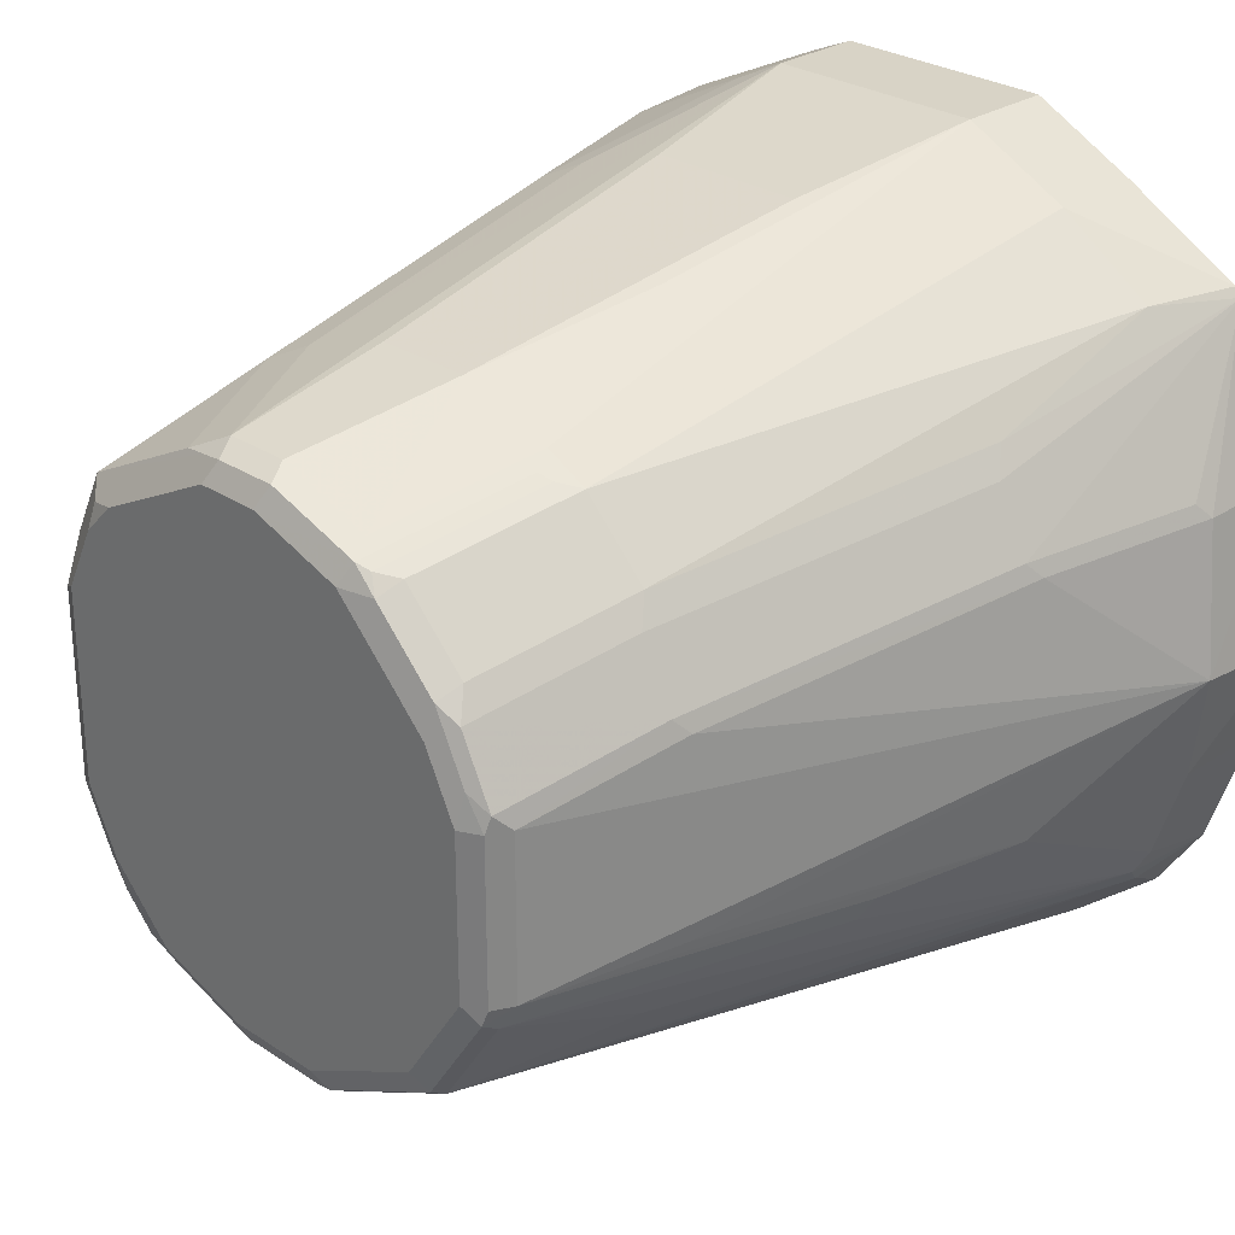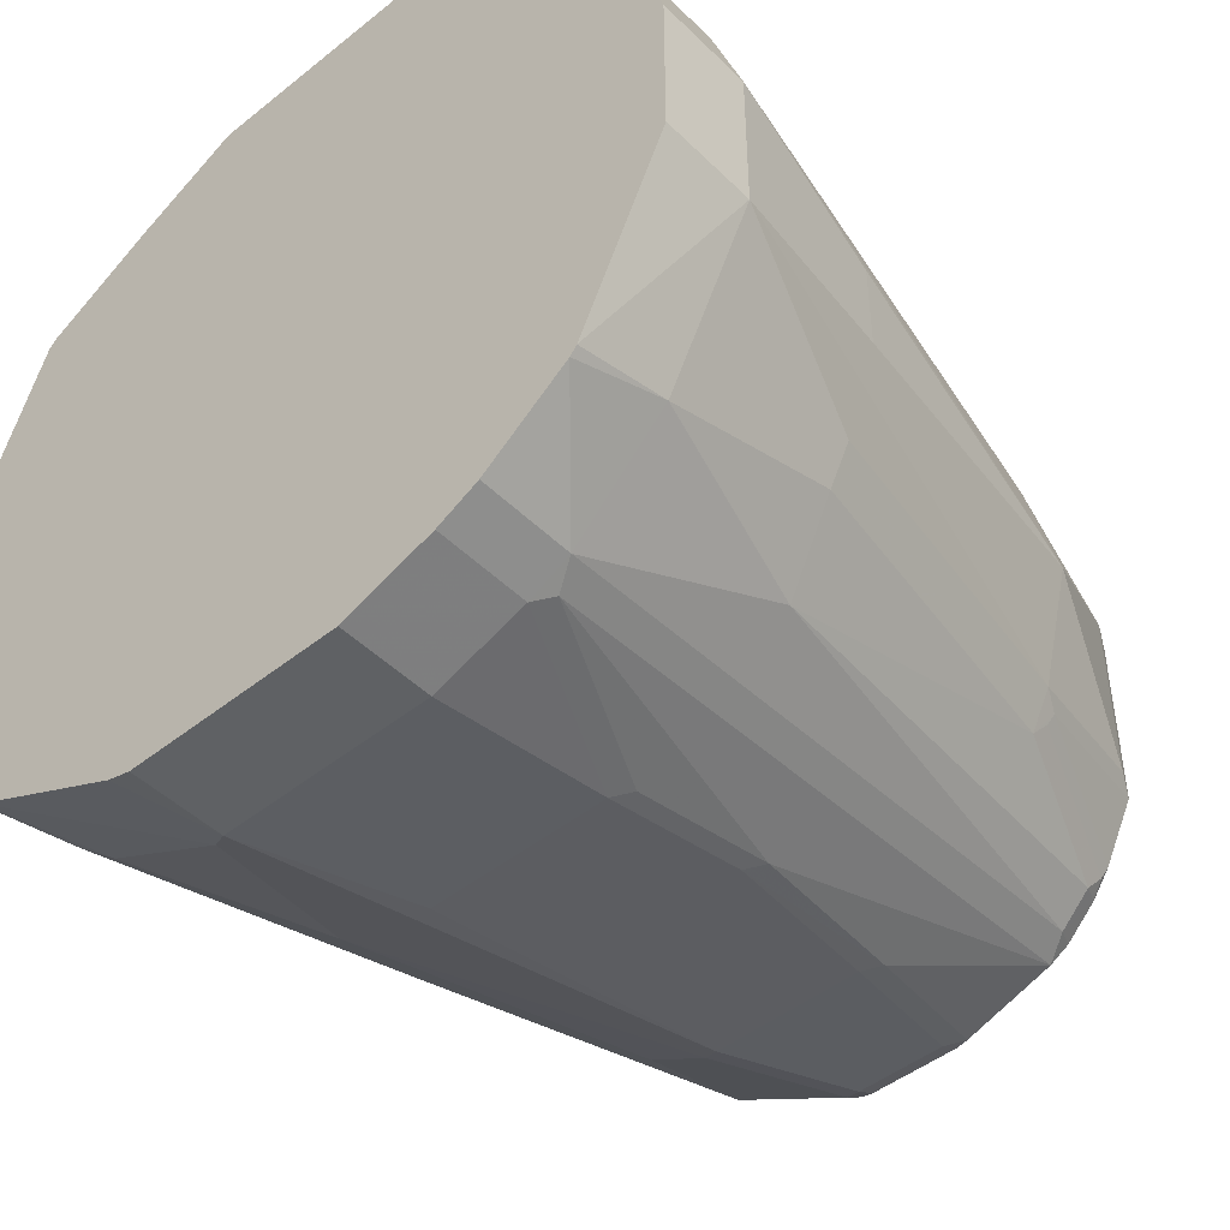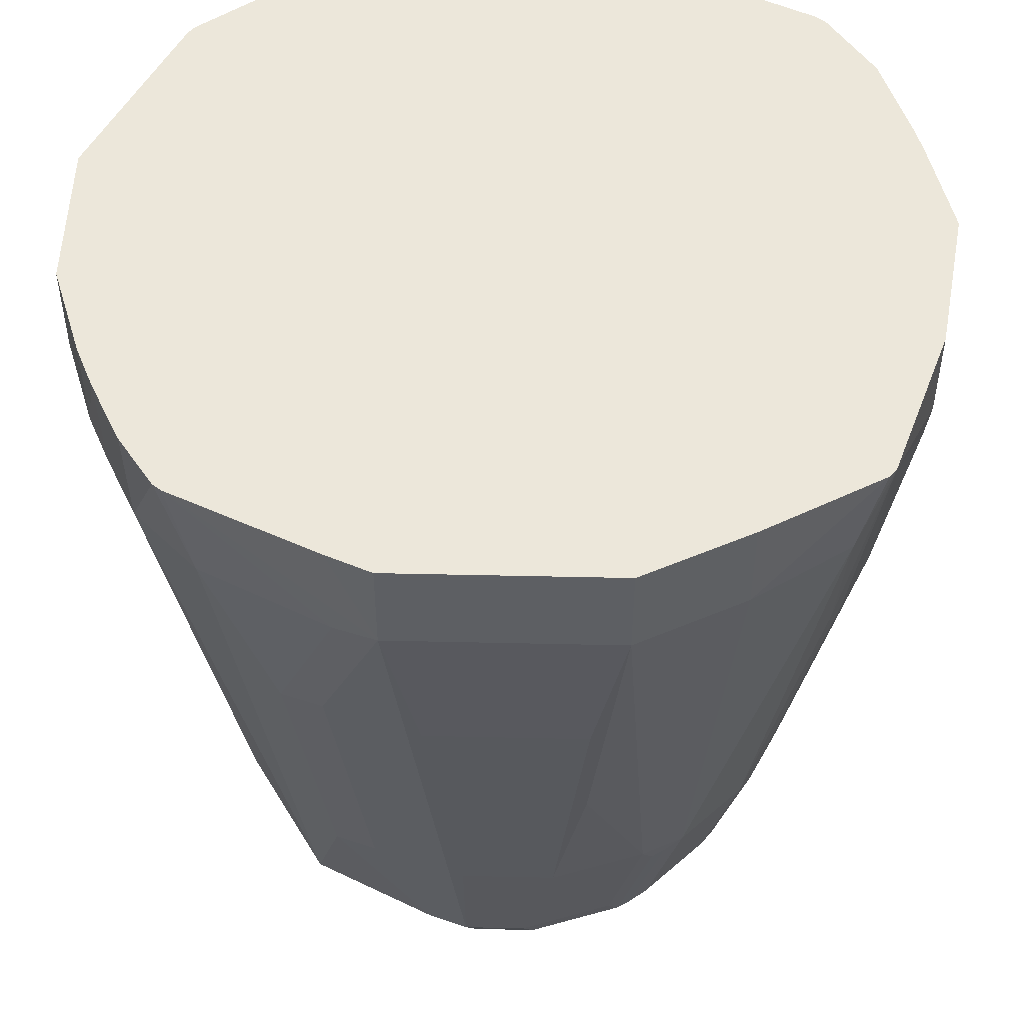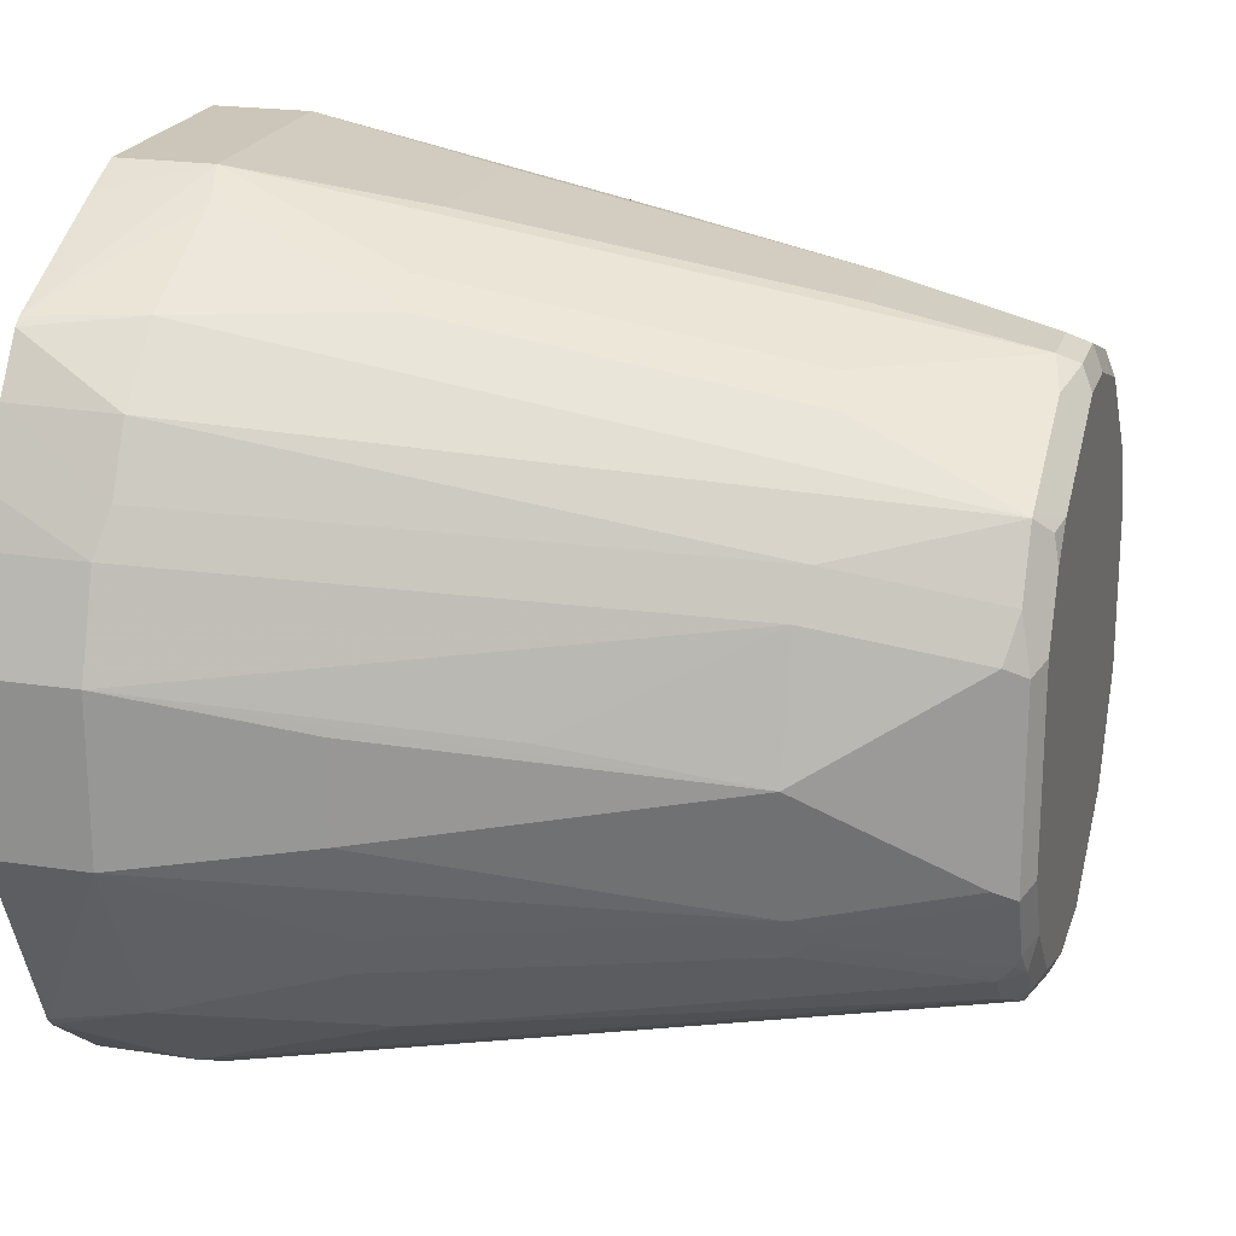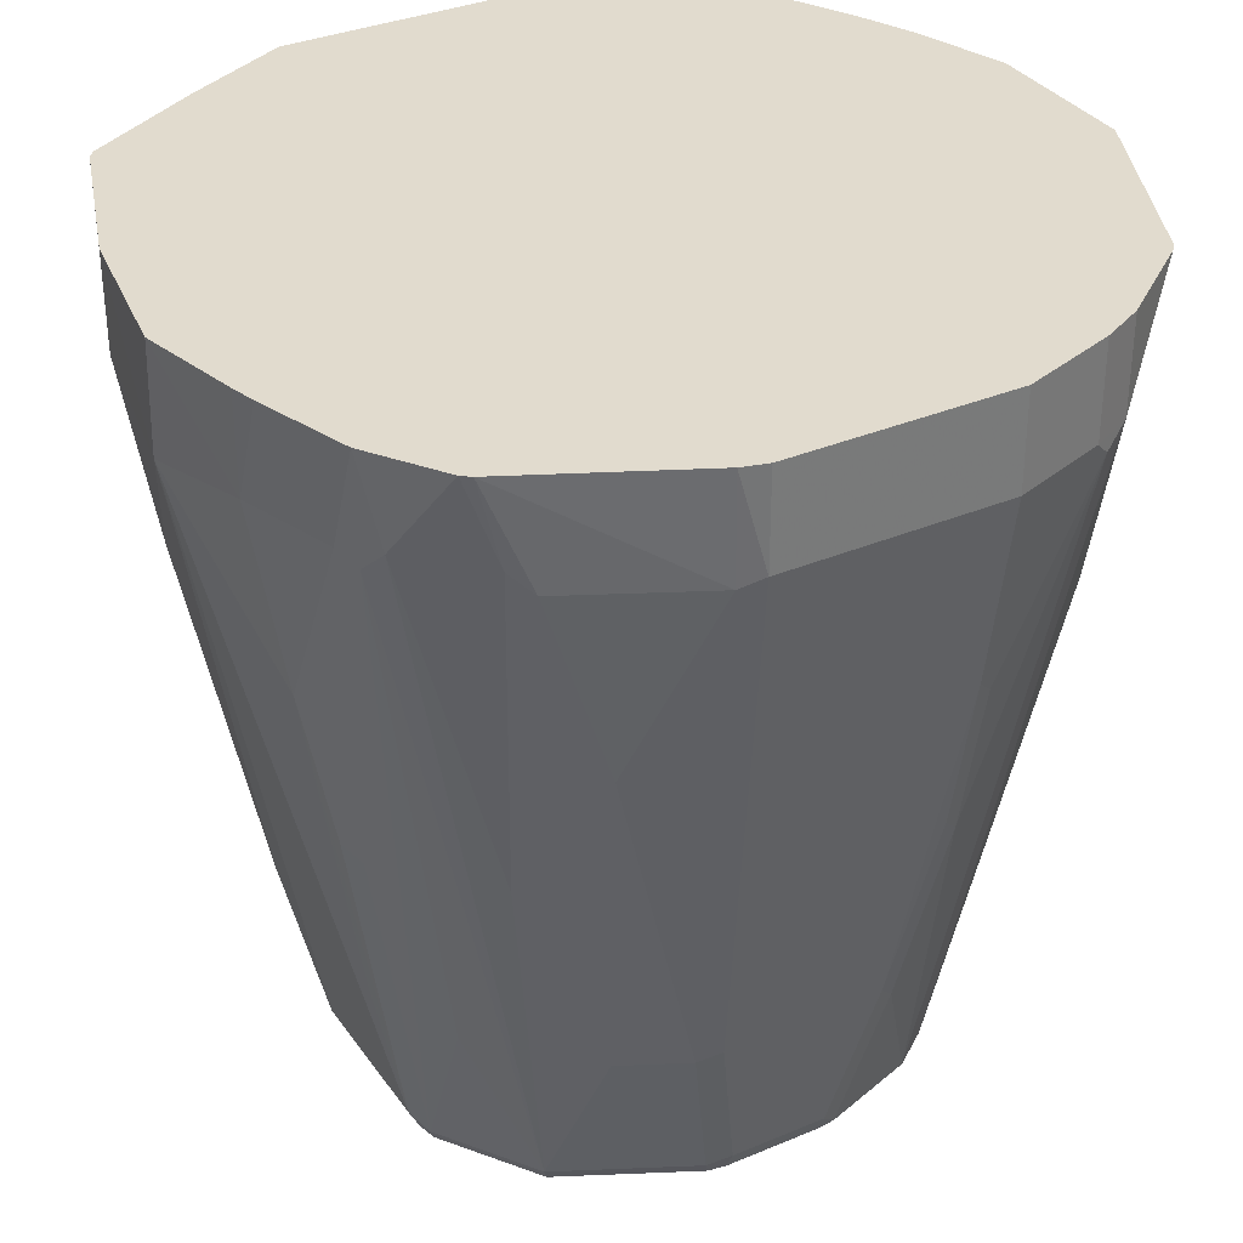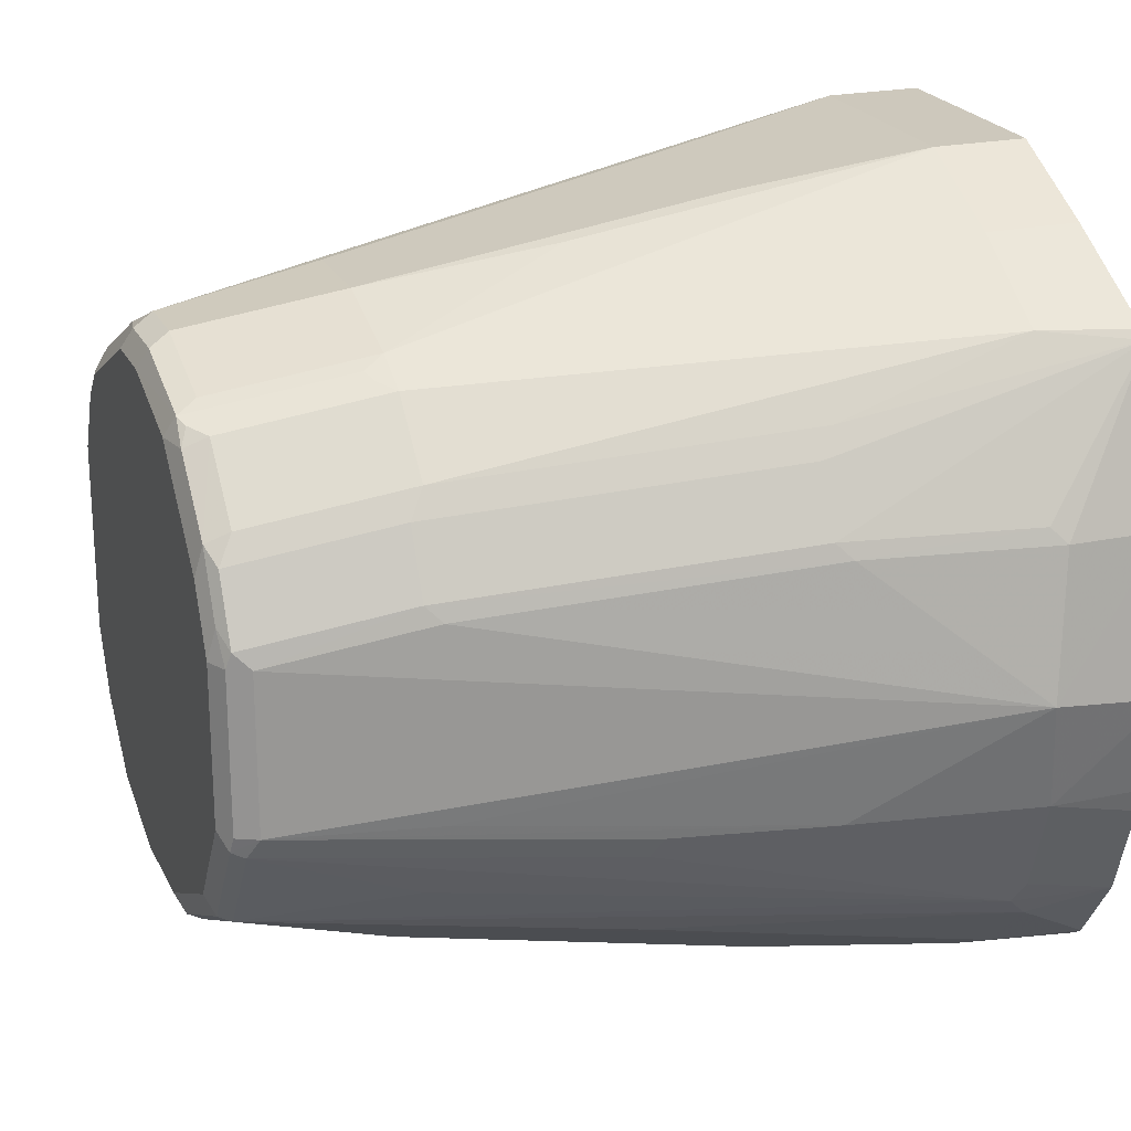
<metadata>
{"format":"obj","ext":"obj","renderer":"f3d","projection":"perspective","resolution":1024,"background":"white","views":[{"elev":27.8,"azim":-134.9,"up":"+Y"},{"elev":-46.7,"azim":42.2,"up":"+Y"},{"elev":50.3,"azim":-178.6,"up":"+Z"},{"elev":20.9,"azim":105.6,"up":"+Y"},{"elev":33.9,"azim":-29.8,"up":"+Z"},{"elev":22.2,"azim":-110.5,"up":"+Y"}]}
</metadata>
<code>
v -0.2526 -0.1443 -0.3248
v -0.2406 -0.1684 -0.2466
v -0.2587 -0.1503 -0.3368
v -0.2767 -0.1864 -0.3368
v -0.2887 -0.1804 -0.3429
v -0.2887 -0.2007 -0.3383
v -0.2797 -0.194 -0.3338
v -0.2436 -0.1759 -0.2436
v -0.2466 -0.1865 -0.2346
v -0.2346 -0.1624 -0.2346
v -0.2166 -0.09022 -0.2346
v -0.1805 -0.1263 -0.03607
v -0.1624 -0.1443 0.07216
v -0.1624 -0.05417 0.07216
v -0.1805 -0.07222 -0.03607
v -0.1985 -0.07222 -0.1263
v -0.2346 -0.01805 -0.2346
v -0.1805 -2.826e-05 0.07216
v -0.1925 0.02404 0.06615
v -0.2466 0.006005 -0.2406
v -0.2526 -0.03611 -0.3248
v -0.2587 -0.04212 -0.3368
v -0.2647 -0.01204 -0.3308
v -0.2827 0.02404 -0.3308
v -0.2707 -0.03611 -0.3429
v -0.2707 -0.1443 -0.3429
v -0.3248 -0.2165 -0.3429
v -0.3068 -0.2188 -0.3383
v -0.3248 -0.2286 -0.3368
v -0.379 -0.2346 -0.3429
v -0.4331 -0.2346 -0.3429
v -0.4421 -0.2436 -0.3383
v -0.379 -0.2466 -0.3368
v -0.3699 -0.2481 -0.3338
v -0.4331 -0.2466 -0.3368
v -0.4331 -0.2526 -0.3248
v -0.379 -0.2526 -0.3248
v -0.3519 -0.2662 -0.2436
v -0.3609 -0.2707 -0.2346
v -0.3429 -0.2887 -0.1263
v -0.3338 -0.2842 -0.1353
v -0.3158 -0.2301 -0.3338
v -0.3008 -0.2226 -0.3248
v -0.2827 -0.2045 -0.3248
v -0.2436 -0.2481 -0.0451
v -0.2106 -0.2045 -0.03607
v -0.2106 -0.2406 0.07216
v -0.1985 -0.1804 -0.03607
v -0.212 -0.2526 0.1263
v -0.1624 -0.1443 0.1263
v -0.1624 -0.05417 0.1263
v -0.2093 0.06133 0.1263
v -0.1805 -2.826e-05 0.1263
v -0.1913 0.02523 0.1263
v -0.2106 0.06013 0.06615
v -0.2467 0.09623 0.06615
v -0.2298 0.09081 0.1263
v -0.2346 0.09471 0.1263
v -0.3188 0.1323 0.06615
v -0.2827 0.09623 -0.04208
v -0.3008 0.06013 -0.2406
v -0.3248 0.07216 -0.2346
v -0.3068 0.1083 -0.03607
v -0.3429 0.1444 0.07216
v -0.379 0.07215 -0.3248
v -0.3549 0.06013 -0.3308
v -0.3699 0.06315 -0.3338
v -0.385 0.06614 -0.3368
v -0.421 0.06614 -0.3368
v -0.415 0.05412 -0.3429
v -0.379 0.05412 -0.3429
v -0.3068 0.01803 -0.3429
v -0.2887 -2.472e-05 -0.3429
v -0.2918 0.01501 -0.3398
v -0.5053 -0.1985 -0.3429
v -0.5413 -0.05414 -0.3429
v -0.4692 0.03606 -0.3429
v -0.4752 0.04811 -0.3368
v -0.4895 0.03606 -0.3383
v -0.5233 -0.01805 -0.3429
v -0.5255 -2.472e-05 -0.3383
v -0.4932 0.0421 -0.3248
v -0.5293 0.005984 -0.3248
v -0.5368 -0.009054 -0.3338
v -0.5436 -0.03611 -0.3383
v -0.5534 -0.05414 -0.3368
v -0.5549 -0.04514 -0.3338
v -0.5729 -0.02707 -0.2436
v -0.5548 0.009012 -0.2436
v -0.5473 0.02405 -0.2346
v -0.5909 0.02707 -0.0451
v -0.609 -0.009029 -0.0451
v -0.6 0.07212 0.1263
v -0.5834 0.04208 -0.03607
v -0.5834 0.07818 0.07216
v -0.5961 0.07699 0.1263
v -0.6315 -0.01808 0.1263
v -0.6315 -0.01808 0.07216
v -0.627 -0.009029 0.06313
v -0.6135 -0.01808 -0.03607
v -0.6451 -0.09923 0.06313
v -0.5774 -0.0361 -0.2346
v -0.5594 -0.05414 -0.3248
v -0.5534 -0.1443 -0.3368
v -0.5504 -0.1534 -0.3383
v -0.5413 -0.1443 -0.3429
v -0.5143 -0.2075 -0.3383
v -0.5534 -0.1564 -0.3308
v -0.5594 -0.1443 -0.3248
v -0.5894 -0.1744 -0.1323
v -0.5954 -0.1624 -0.1263
v -0.6135 -0.1624 -0.03607
v -0.6075 -0.2285 0.06615
v -0.5534 -0.1925 -0.2406
v -0.5173 -0.2105 -0.3308
v -0.4812 -0.2286 -0.3308
v -0.4992 -0.2466 -0.2406
v -0.5654 -0.2767 0.07819
v -0.5473 -0.2406 -0.1203
v -0.6015 -0.2406 0.07819
v -0.5822 -0.2713 0.1263
v -0.5774 -0.2752 0.1263
v -0.5533 -0.2827 0.06615
v -0.5172 -0.2827 -0.04208
v -0.4631 -0.2646 -0.2406
v -0.4691 -0.3248 0.07216
v -0.4511 -0.2707 -0.2346
v -0.4451 -0.2466 -0.3308
v -0.4511 -0.3068 -0.03607
v -0.3429 -0.3248 0.07216
v -0.3429 -0.3068 -0.03607
v -0.2888 -0.3068 0.07216
v -0.3338 -0.3022 -0.0451
v -0.2797 -0.3022 0.06313
v -0.2647 -0.2947 0.07216
v -0.2888 -0.3068 0.1263
v -0.3429 -0.3248 0.1263
v -0.2647 -0.2947 0.1263
v -0.216 -0.2574 0.1263
v -0.4691 -0.3248 0.1263
v -0.4832 -0.3209 0.1263
v -0.4812 -0.3188 0.06615
v -0.6315 -0.1624 0.1263
v -0.6096 -0.2306 0.1263
v -0.6135 -0.2165 0.07216
v -0.6315 -0.1624 0.07216
v -0.6276 -0.1765 0.1263
v -0.6457 -0.1043 0.1263
v -0.5774 -0.1444 -0.2346
v -0.3429 0.1444 0.1263
v -0.4691 0.1444 0.1263
v -0.5293 0.1143 0.1263
v -0.5293 0.1143 0.07216
v -0.4691 0.1444 0.07216
v -0.4511 0.1263 -0.03607
v -0.4511 0.1083 -0.1263
v -0.4872 0.07216 -0.2346
v -0.5113 0.06013 -0.2346
v -0.4932 0.06615 -0.2466
v -0.5007 0.06314 -0.2436
v -0.4827 0.04509 -0.3338
v -0.4692 0.05412 -0.3248
v -0.415 0.07215 -0.3248
v -0.4331 0.09021 -0.2346
v -0.3789 0.09021 -0.2346
v -0.3609 0.1263 -0.03607
v -0.3176 0.1335 0.1263
f 136 135 138
f 132 134 135
f 139 138 135
f 136 138 137
f 136 137 130
f 132 136 130
f 132 135 136
f 132 133 134
f 122 141 121
f 131 129 39
f 40 131 39
f 40 41 131
f 131 41 133
f 131 133 132
f 131 132 130
f 139 49 138
f 131 130 129
f 133 41 134
f 139 47 49
f 124 126 142
f 45 47 135
f 129 130 126
f 123 124 142
f 122 123 142
f 122 142 141
f 141 142 126
f 141 126 140
f 126 130 140
f 139 135 47
f 137 140 130
f 138 50 140
f 49 50 138
f 134 41 42
f 134 42 135
f 43 135 42
f 43 44 45
f 43 45 135
f 137 138 140
f 129 126 127
f 111 109 110
f 37 39 127
f 118 122 121
f 118 121 120
f 119 118 120
f 119 120 115
f 119 115 118
f 118 115 117
f 117 115 116
f 116 115 107
f 108 107 115
f 108 115 114
f 108 114 113
f 110 108 113
f 110 113 112
f 111 110 112
f 111 112 109
f 110 109 108
f 141 140 121
f 118 123 122
f 129 127 39
f 118 124 123
f 125 124 117
f 36 37 127
f 35 32 33
f 36 32 35
f 26 27 25
f 27 75 25
f 31 75 27
f 31 32 75
f 32 107 75
f 116 107 32
f 125 117 116
f 128 125 116
f 128 116 32
f 128 32 36
f 128 36 125
f 125 36 127
f 125 127 126
f 125 126 124
f 118 117 124
f 121 140 143
f 64 58 59
f 120 121 144
f 161 78 79
f 69 70 78
f 69 163 65
f 165 155 166
f 64 166 155
f 64 165 166
f 64 65 165
f 161 79 82
f 165 65 163
f 164 155 165
f 156 155 164
f 157 156 164
f 162 157 164
f 162 164 163
f 162 163 69
f 162 69 78
f 164 165 163
f 160 161 82
f 160 82 158
f 90 158 82
f 108 109 105
f 64 59 60
f 143 140 148
f 140 50 148
f 150 148 50
f 52 150 50
f 57 52 55
f 57 58 52
f 58 150 52
f 167 150 58
f 167 58 64
f 167 64 150
f 83 84 90
f 83 90 82
f 95 96 153
f 95 153 158
f 95 158 90
f 162 78 157
f 159 157 78
f 159 78 161
f 159 161 160
f 103 109 101
f 109 149 101
f 112 149 109
f 112 101 149
f 146 101 112
f 146 148 101
f 146 143 148
f 147 144 143
f 147 143 146
f 147 146 144
f 145 144 146
f 145 146 112
f 145 112 113
f 145 113 144
f 114 115 113
f 120 113 115
f 120 144 113
f 104 109 103
f 144 121 143
f 104 105 109
f 97 101 148
f 159 160 158
f 159 158 157
f 157 158 153
f 157 153 154
f 157 154 156
f 156 154 155
f 154 64 155
f 154 150 64
f 151 150 154
f 151 154 153
f 152 151 153
f 152 153 96
f 152 96 151
f 151 96 150
f 96 148 150
f 97 148 96
f 97 98 101
f 103 101 102
f 108 105 107
f 4 5 3
f 106 76 75
f 28 43 42
f 29 28 42
f 34 29 42
f 38 34 42
f 38 42 41
f 38 41 40
f 38 40 39
f 28 6 43
f 38 39 37
f 34 37 36
f 34 36 35
f 34 35 33
f 34 33 29
f 30 29 33
f 30 33 32
f 30 32 31
f 38 37 34
f 6 44 43
f 7 44 6
f 7 9 44
f 54 18 19
f 54 19 52
f 54 52 53
f 53 52 51
f 51 52 50
f 51 50 14
f 13 14 50
f 13 50 49
f 13 49 47
f 13 47 48
f 13 48 10
f 9 10 48
f 46 9 48
f 46 48 47
f 46 47 45
f 46 45 9
f 9 45 44
f 30 31 27
f 30 27 29
f 29 27 28
f 28 27 6
f 15 11 14
f 15 14 12
f 12 14 13
f 12 13 10
f 12 10 11
f 10 1 11
f 2 1 10
f 2 10 9
f 8 2 9
f 8 9 7
f 8 7 2
f 4 2 7
f 4 7 6
f 4 6 5
f 88 100 92
f 4 3 2
f 2 3 1
f 15 12 11
f 54 53 18
f 16 14 11
f 17 18 14
f 5 6 27
f 5 27 26
f 5 26 3
f 3 26 25
f 3 25 22
f 23 22 25
f 23 25 24
f 23 24 20
f 23 20 21
f 23 21 22
f 22 21 1
f 21 11 1
f 17 16 11
f 17 11 21
f 17 21 20
f 17 20 19
f 17 19 18
f 17 14 16
f 107 105 75
f 53 51 18
f 19 55 52
f 91 93 94
f 91 92 93
f 91 88 92
f 89 88 91
f 89 91 90
f 89 90 84
f 89 84 88
f 91 94 90
f 88 84 87
f 85 86 87
f 85 76 86
f 80 77 76
f 81 80 76
f 81 76 85
f 81 85 84
f 81 84 83
f 85 87 84
f 94 95 90
f 94 93 95
f 93 96 95
f 106 75 105
f 106 105 76
f 86 76 105
f 86 105 104
f 86 104 103
f 86 103 87
f 88 87 103
f 88 103 102
f 88 102 100
f 100 102 101
f 100 101 98
f 100 98 99
f 100 99 92
f 93 92 99
f 93 99 98
f 93 98 97
f 93 97 96
f 81 83 82
f 81 82 79
f 81 79 80
f 80 79 77
f 66 61 24
f 62 61 66
f 62 66 65
f 62 65 64
f 63 62 64
f 63 64 60
f 63 60 62
f 62 60 61
f 61 60 24
f 56 24 60
f 56 60 59
f 56 59 58
f 56 58 57
f 56 57 55
f 56 55 24
f 24 55 20
f 19 20 55
f 66 24 67
f 51 14 18
f 66 67 65
f 68 69 65
f 77 79 78
f 77 78 70
f 77 70 76
f 76 70 75
f 70 25 75
f 72 67 24
f 74 73 72
f 74 72 24
f 74 24 73
f 73 24 25
f 73 25 72
f 72 25 70
f 71 72 70
f 71 67 72
f 68 67 71
f 68 71 70
f 68 70 69
f 68 65 67
f 3 22 1

</code>
